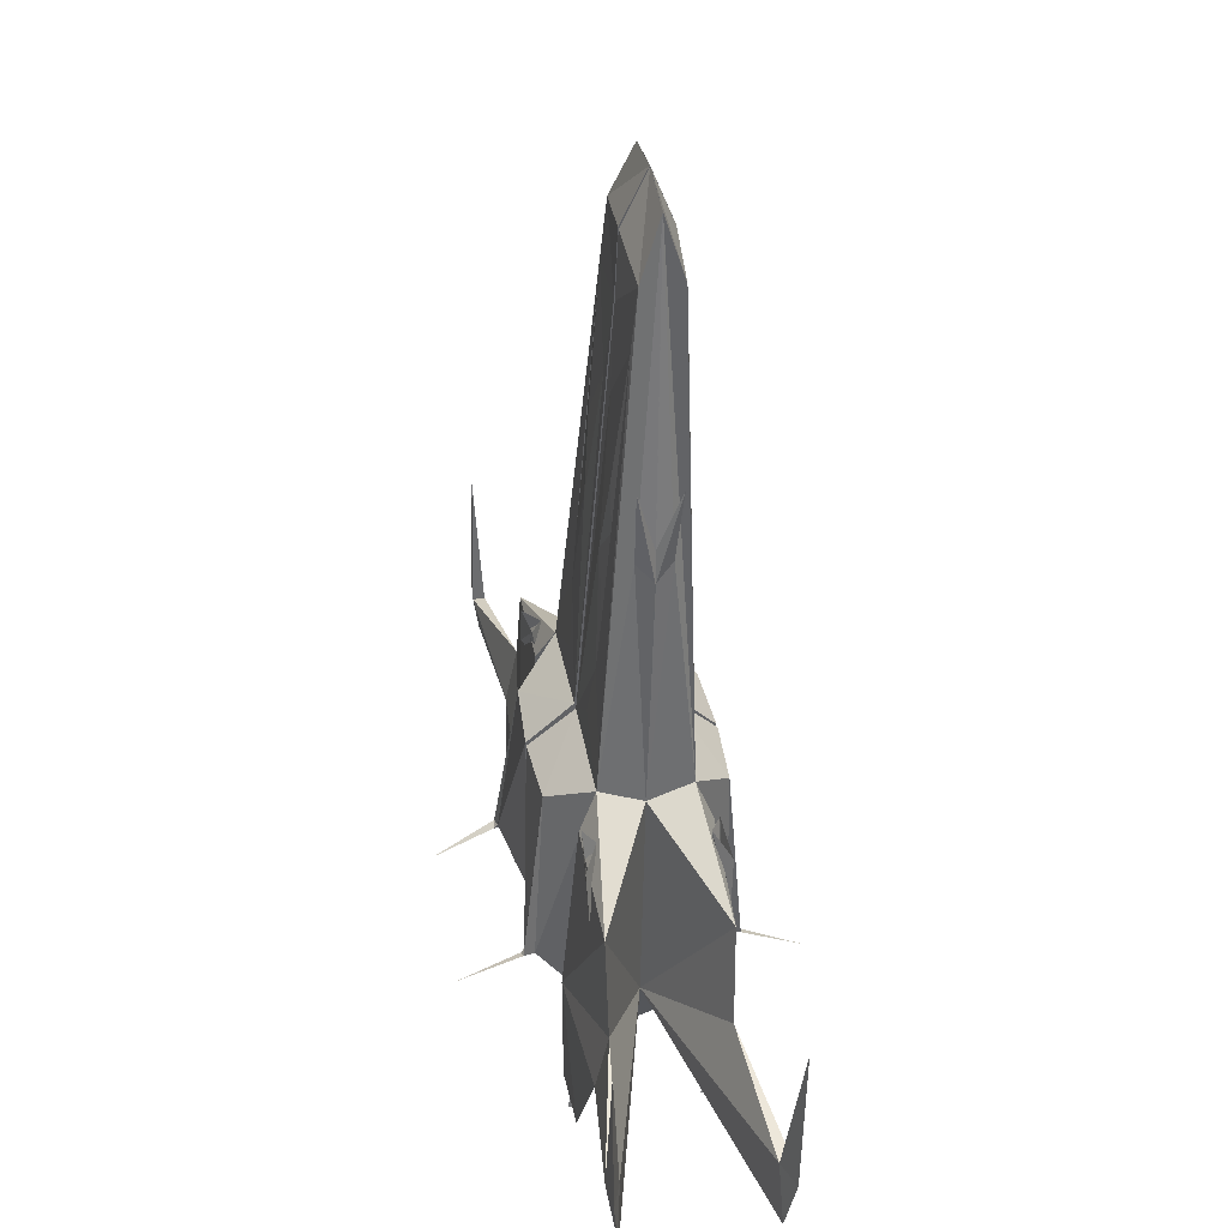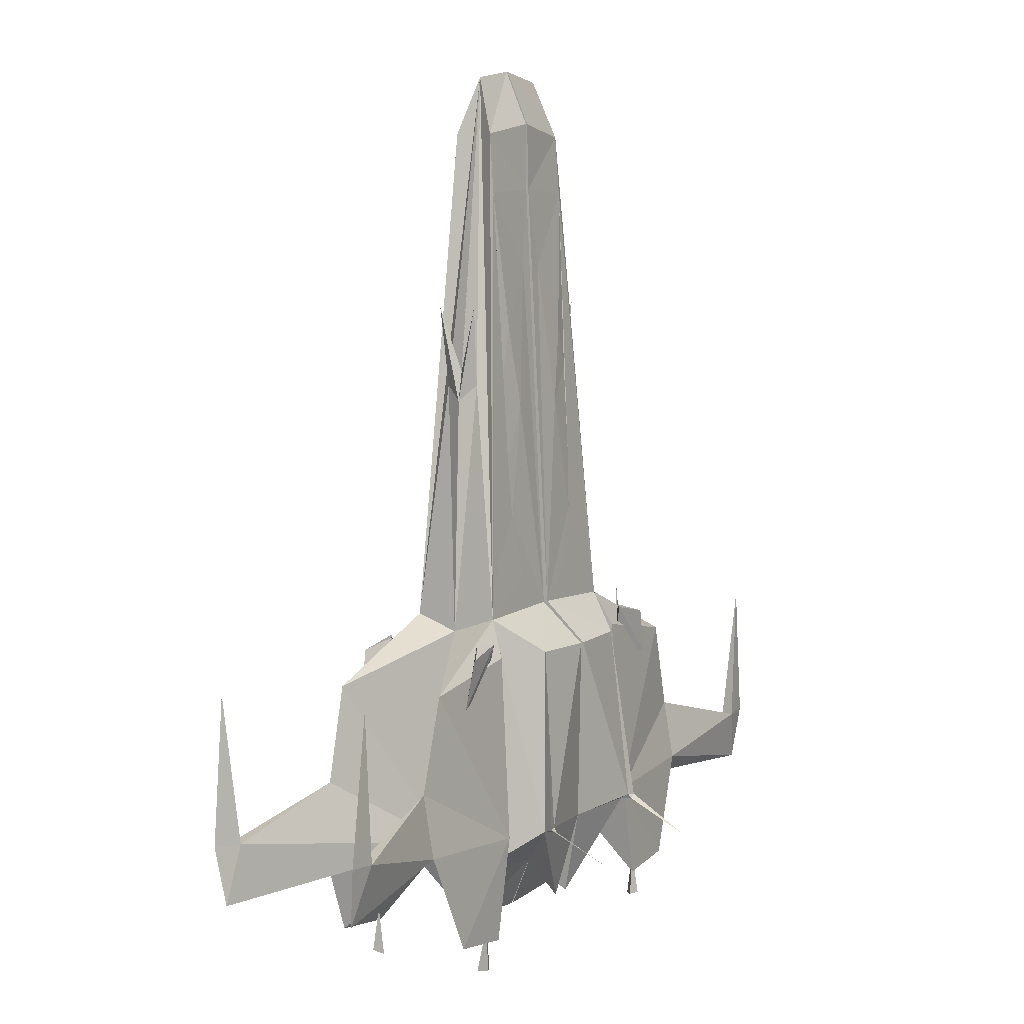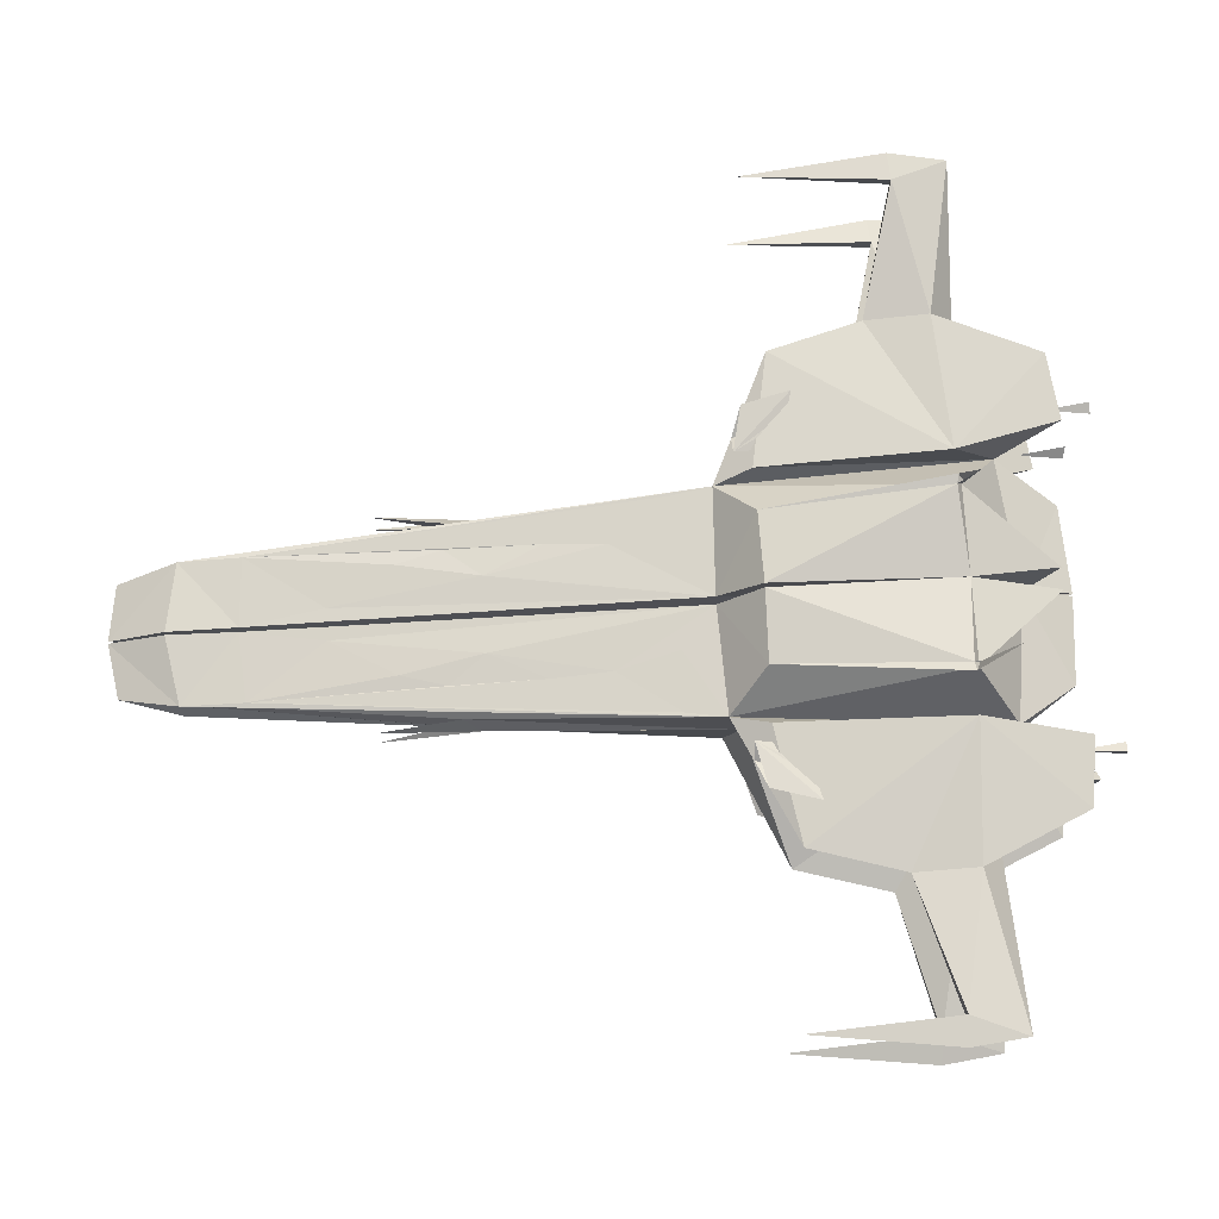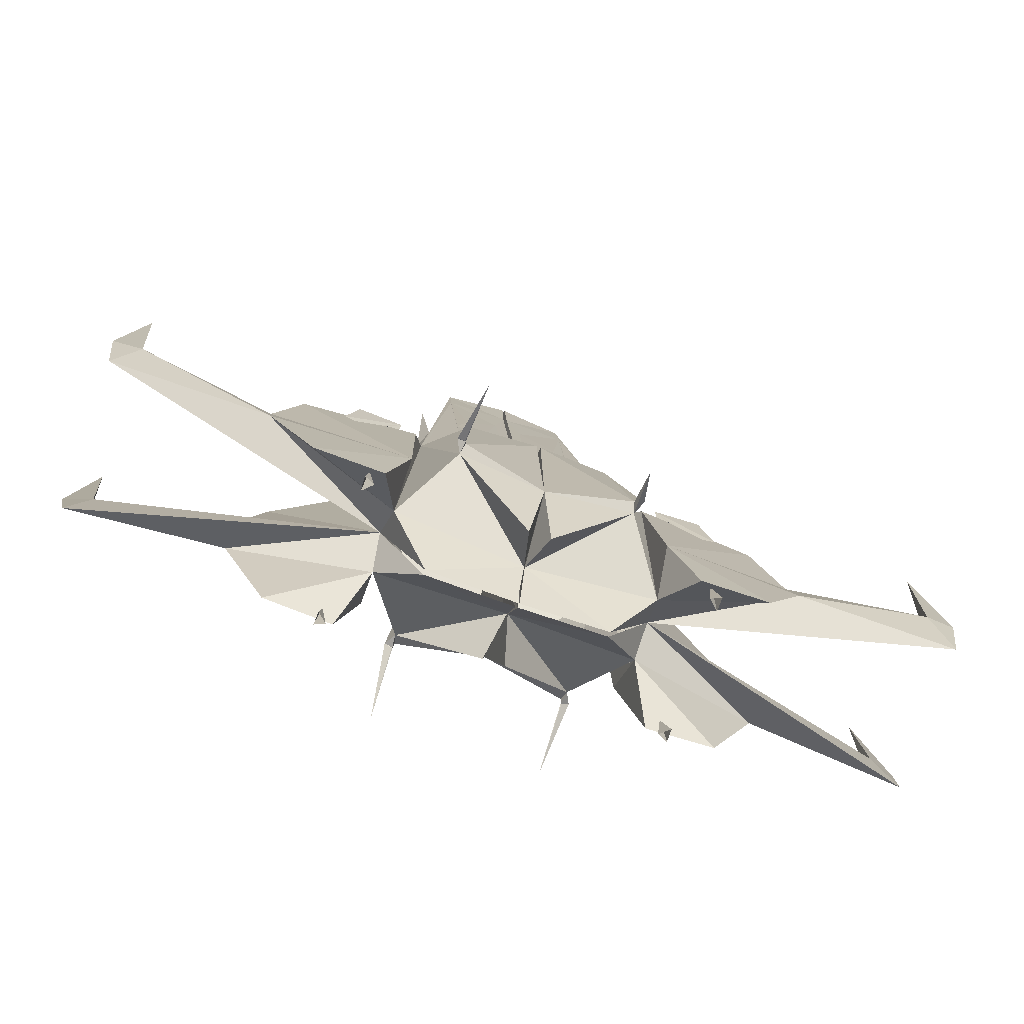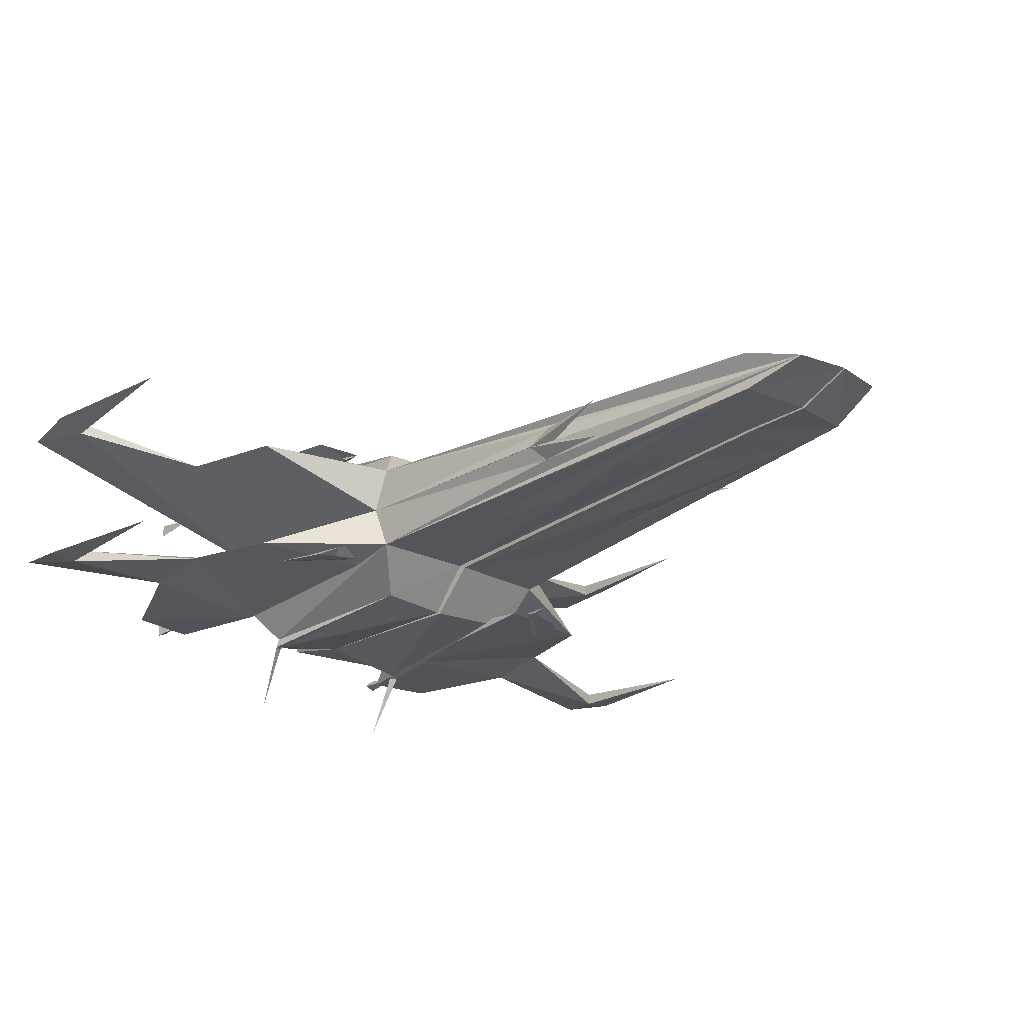
<metadata>
{"format":"obj","ext":"obj","renderer":"f3d","projection":"perspective","resolution":1024,"background":"white","views":[{"elev":37.8,"azim":-100.6,"up":"+Y"},{"elev":9.6,"azim":120.2,"up":"+Y"},{"elev":74.7,"azim":-91.1,"up":"+Z"},{"elev":-79.5,"azim":-19.7,"up":"+Y"},{"elev":-21.1,"azim":139.1,"up":"+Z"}]}
</metadata>
<code>
o Cube
v 0.7459 -2.182 -0.072
v 0.02046 0.299 -0.3248
v 0.7045 -1.375 -0.7231
v 0.5483 0.02758 -0.6386
v 0.1659 -2.078 -0.5234
v 1.006 -1.366 -0.5807
v 1.209 -2.125 -0.5998
v 1.712 -2.042 -0.592
v 1.271 -2.341 -0.5552
v 1.311 -2.08 -0.5447
v 1.343 -2.353 -0.4902
v 1.347 -2.332 -0.5884
v 1.299 -1.996 -0.5449
v 0.06089 -1.414 -0.6686
v 3.177 -1.428 -0.568
v 0.6314 2.188 0.06925
v 0.6214 2.091 -0.06278
v 0.6884 1.971 0.06069
v 0.6723 2.7 -0.0707
v -0.1679 4.498 0.13
v 1.474 -0.2562 -0.4736
v 1.149 0.1635 -0.3759
v 1.069 -0.1759 -0.4025
v 1.025 0.1603 -0.4562
v 1.362 0.1013 -0.4837
v 1.332 -0.3354 -0.4364
v 2.008 -0.7904 -0.432
v 3.005 -1.01 -0.537
v 3.027 0.09179 -0.6018
v 3 -1.01 -0.63
v 0.02093 -0.001657 -0.6694
v 0.1006 -2.25 -0.07366
v 0.07928 -1.862 -0.222
v 1.031 -1.704 -0.2686
v 3.213 -0.9878 -0.6117
v 0.7515 -1.337 -0.8116
v 0.6847 -1.332 -0.7953
v 0.6988 -1.368 -0.8214
v 0.6927 -1.366 -0.8235
v 0.6973 -1.585 -1.295
v -0.122 3.582 -0.07681
v 0.3599 4.02 -0.02892
v -0.1471 4.09 -0.05732
v 0.3815 3.567 -0.07197
v 0.4046 2.178 -0.1725
v 0.4187 1.037 -0.2635
v 0.3159 0.5684 -0.3022
v 0.4265 1.488 -0.2294
v 0.8178 0.2983 -0.3204
v 0.7556 0.5943 -0.2969
v 0.002135 2.982 -0.1193
v 0.2992 2.512 -0.1647
v 0.206 1.903 -0.2139
v 0.8413 0.1758 0.01166
v 0.2396 4.449 0.1306
v 2.027 -1.261 -0.526
v 1.778 -0.09535 -0.4279
v 0.9105 0.02768 -0.4542
v -0.9009 -0.04349 -0.4616
v -0.9274 -1.553 -0.0417
v -0.5666 -2.233 -0.0773
v -0.03597 0.2968 -0.325
v -0.5833 -1.426 -0.7283
v -0.5383 -0.01512 -0.6429
v 0.007172 -2.084 -0.5241
v -0.8856 -1.441 -0.5884
v -1.028 -2.213 -0.6089
v -1.537 -2.17 -0.6052
v -1.073 -2.433 -0.5646
v -1.145 -2.451 -0.5003
v -1.134 -2.176 -0.5546
v -1.149 -2.43 -0.5985
v -1.129 -2.092 -0.5547
v 0.06089 -1.414 -0.6686
v -3.045 -1.672 -0.5932
v -0.7778 2.036 -0.06843
v -0.8361 1.911 0.05453
v -0.8762 2.639 -0.07696
v -1.44 -0.3707 -0.4854
v -1.15 0.07318 -0.3852
v -1.044 -0.2589 -0.4111
v -1.025 0.07975 -0.4645
v -1.357 -0.00552 -0.4947
v -1.293 -0.4385 -0.447
v -1.931 -0.9452 -0.4479
v -2.906 -1.242 -0.5609
v -3.014 -0.1456 -0.6262
v -2.901 -1.242 -0.6539
v -0.01006 -0.002874 -0.6696
v 0.08217 -2.251 -0.07373
v 0.07415 -1.862 -0.2221
v -0.8871 -1.779 -0.2764
v -3.115 -1.236 -0.6373
v -0.6324 -1.392 -0.8172
v -0.5664 -1.381 -0.8003
v -0.5773 -1.419 -0.8266
v -0.5714 -1.416 -0.8286
v -0.5551 -1.634 -1.3
v -0.1536 3.581 -0.07694
v -0.6687 3.98 -0.03308
v -0.1686 4.089 -0.0574
v -0.1814 4.497 0.13
v -0.5838 4.417 0.1273
v -0.6543 3.526 -0.07615
v -0.5676 2.14 -0.1764
v -0.5348 1.45 -0.2333
v -0.4914 1.002 -0.2671
v -0.3518 0.5422 -0.3049
v -0.8308 0.2335 -0.3271
v -0.7922 0.5335 -0.3032
v -0.2299 2.973 -0.1203
v -0.3476 1.881 -0.2161
v -0.4887 2.481 -0.1679
v -0.8473 0.1094 0.004831
v -1.756 -0.2342 -0.4422
v -1.912 -1.416 -0.5419
v 1.052 -1.476 -0.0337
v -0.7964 2.132 0.06348
v 0.9078 0.001617 0.4692
v 0.07826 -1.872 0.1258
v 1.052 -1.476 -0.03469
v 0.7458 -2.183 -0.03808
v 0.01848 0.28 0.35
v 0.7005 -1.414 0.6572
v 0.5445 -0.008822 0.651
v 0.1631 -2.105 0.4151
v 1.003 -1.397 0.5174
v 1.205 -2.156 0.4948
v 1.709 -2.073 0.4947
v 1.268 -2.369 0.4384
v 1.34 -2.377 0.3733
v 1.308 -2.108 0.4429
v 1.343 -2.362 0.4725
v 1.296 -2.024 0.4478
v 0.05718 -1.449 0.5968
v 3.174 -1.458 0.5139
v 0.6207 2.084 0.193
v 0.6884 1.971 0.06336
v 0.6714 2.692 0.2356
v -0.1679 4.498 0.1316
v 1.471 -0.283 0.4758
v 1.147 0.1416 0.4
v 1.067 -0.1988 0.407
v 1.022 0.1339 0.4792
v 1.359 0.07339 0.5054
v 1.33 -0.3599 0.4334
v 2.006 -0.8141 0.4072
v 3.001 -1.039 0.5055
v 3.023 0.05695 0.6324
v 2.997 -1.045 0.5984
v 0.01698 -0.03967 0.6771
v 0.1005 -2.251 -0.04406
v 1.03 -1.717 0.1869
v 3.209 -1.022 0.5826
v 0.7469 -1.381 0.748
v 0.6803 -1.375 0.7316
v 0.6942 -1.413 0.7557
v 0.6981 -1.506 0.9837
v -0.1231 3.572 0.2868
v 0.359 4.012 0.2665
v -0.1481 4.08 0.2958
v 0.2396 4.449 0.1307
v 0.3804 3.556 0.284
v 0.4032 2.165 0.3062
v 0.4249 1.472 0.3242
v 0.417 1.021 0.3327
v 0.314 0.5501 0.3443
v 0.8159 0.2794 0.3502
v 0.7537 0.5762 0.3431
v 0.000917 2.97 0.2961
v 0.2044 1.887 0.3308
v 0.2978 2.498 0.3166
v 0.8413 0.1758 0.01195
v 1.775 -0.1199 0.441
v 2.024 -1.289 0.4746
v -0.5667 -2.234 -0.04338
v -0.03795 0.2777 0.3498
v -0.5874 -1.465 0.652
v -0.5421 -0.05152 0.6466
v 0.00442 -2.111 0.4144
v -0.8888 -1.472 0.5097
v -1.031 -2.244 0.4857
v -1.54 -2.2 0.4815
v -1.076 -2.462 0.4289
v -1.137 -2.204 0.433
v -1.147 -2.475 0.3632
v -1.152 -2.46 0.4624
v -1.132 -2.12 0.438
v 0.05718 -1.449 0.5968
v -3.048 -1.703 0.4888
v -0.7786 2.029 0.1874
v -0.8361 1.911 0.0572
v -0.8771 2.631 0.2293
v -0.1814 4.497 0.1316
v -1.443 -0.3975 0.464
v -1.152 0.05128 0.3907
v -1.046 -0.2818 0.3984
v -1.028 0.05335 0.4709
v -1.36 -0.03344 0.4944
v -1.296 -0.4631 0.4227
v -1.934 -0.9689 0.3913
v -2.909 -1.271 0.4817
v -3.018 -0.1804 0.608
v -2.905 -1.276 0.5745
v -0.01401 -0.04088 0.677
v 0.08208 -2.252 -0.04413
v 0.07313 -1.872 0.1258
v -0.8884 -1.792 0.1791
v -3.119 -1.27 0.557
v -0.637 -1.436 0.7424
v -0.5709 -1.424 0.7266
v -0.582 -1.463 0.7506
v -0.576 -1.461 0.7528
v -0.5624 -1.705 1.211
v -0.1546 3.57 0.2866
v -0.6696 3.971 0.2623
v -0.1696 4.079 0.2957
v -0.6553 3.516 0.2798
v -0.569 2.126 0.3023
v -0.4932 0.9848 0.3291
v -0.3537 0.5239 0.3416
v -0.5365 1.434 0.3203
v -0.8328 0.2146 0.3436
v -0.7941 0.5154 0.3369
v -0.2311 2.961 0.2952
v -0.4902 2.467 0.3134
v -0.3492 1.865 0.3285
v -0.8473 0.1094 0.00512
v -0.5838 4.417 0.1274
v -1.915 -1.444 0.4587
v -1.759 -0.2587 0.4267
v -0.9036 -0.06956 0.4618
v 0.6314 2.188 0.0667
v -0.9274 -1.553 -0.04269
v -0.7964 2.132 0.06093
f 54 17 18
f 42 20 55
f 117 27 57
f 56 30 15
f 56 15 117
f 117 28 27
f 33 5 3
f 33 3 34
f 2 4 31
f 3 4 49
f 33 2 14
f 58 34 49
f 58 6 34
f 6 7 34
f 34 8 56
f 10 12 11
f 9 10 11
f 12 10 9
f 12 13 11
f 16 19 17
f 22 23 24
f 25 21 22
f 21 25 24
f 25 26 24
f 27 28 30
f 15 35 28
f 30 29 35
f 35 29 28
f 37 39 3
f 31 4 37
f 38 40 39
f 3 39 36
f 38 39 37
f 39 40 36
f 41 42 44
f 49 50 44
f 51 41 44
f 48 45 44
f 17 49 55
f 27 6 57
f 6 8 7
f 100 102 101
f 116 88 85
f 75 116 60
f 86 60 85
f 65 91 63
f 63 91 92
f 64 63 109
f 62 64 109
f 91 65 74
f 74 65 63
f 66 59 92
f 67 66 92
f 68 92 116
f 72 71 70
f 73 72 70
f 72 73 69
f 69 73 70
f 77 78 76
f 78 118 76
f 118 78 77
f 80 81 79
f 83 79 82
f 83 84 80
f 80 84 82
f 84 83 82
f 109 115 114
f 88 87 86
f 91 61 92
f 93 75 86
f 87 88 93
f 87 93 86
f 97 95 63
f 74 63 95
f 98 96 97
f 98 97 94
f 96 98 94
f 109 100 104
f 100 99 104
f 106 107 110
f 112 105 113
f 103 109 76
f 109 103 100
f 115 66 85
f 66 68 116
f 61 60 92
f 117 1 34
f 137 173 138
f 160 140 161
f 175 150 147
f 136 175 121
f 148 121 147
f 126 120 124
f 124 120 153
f 125 124 168
f 123 125 168
f 120 126 135
f 135 126 124
f 127 119 153
f 128 127 153
f 129 153 175
f 133 132 131
f 134 133 131
f 133 134 130
f 130 134 131
f 138 139 137
f 139 233 137
f 233 139 138
f 142 143 141
f 145 141 144
f 145 146 142
f 142 146 144
f 146 145 144
f 168 174 173
f 150 149 148
f 120 122 153
f 154 136 148
f 149 150 154
f 149 154 148
f 158 156 124
f 135 124 156
f 157 158 155
f 168 160 163
f 160 159 163
f 165 166 169
f 171 164 172
f 162 168 137
f 168 162 160
f 174 127 147
f 127 129 175
f 228 191 192
f 216 194 229
f 234 201 231
f 230 204 190
f 230 190 234
f 234 202 201
f 207 180 178
f 207 178 208
f 177 179 205
f 178 179 223
f 207 177 189
f 232 208 223
f 232 181 208
f 181 182 208
f 208 183 230
f 185 187 186
f 184 185 186
f 187 185 184
f 187 188 186
f 235 193 191
f 196 197 198
f 199 195 196
f 195 199 198
f 199 200 198
f 201 202 204
f 190 209 202
f 204 203 209
f 209 203 202
f 211 213 178
f 205 179 211
f 212 214 213
f 178 213 210
f 212 213 211
f 213 214 210
f 215 216 218
f 223 224 218
f 225 215 218
f 222 219 218
f 191 223 229
f 201 181 231
f 181 183 182
f 234 176 208
f 122 121 153
f 42 43 20
f 34 3 49
f 34 56 117
f 57 54 117
f 56 27 30
f 117 15 28
f 2 49 4
f 33 14 5
f 14 3 5
f 58 49 57
f 34 7 8
f 12 9 13
f 9 11 13
f 2 31 14
f 4 3 36
f 18 17 19
f 16 18 19
f 23 21 24
f 22 21 23
f 25 22 26
f 22 24 26
f 49 54 57
f 30 28 29
f 32 33 1
f 33 34 1
f 30 35 15
f 4 36 37
f 37 3 14
f 14 31 37
f 38 37 36
f 38 36 40
f 41 43 42
f 49 44 42
f 2 41 51
f 50 47 46
f 52 51 44
f 44 50 48
f 50 46 48
f 45 52 44
f 48 53 45
f 50 49 47
f 49 2 47
f 2 51 53
f 46 47 2
f 2 53 46
f 46 53 48
f 52 45 53
f 53 51 52
f 17 54 49
f 16 17 55
f 49 42 55
f 56 6 27
f 6 58 57
f 6 56 8
f 32 20 41
f 33 32 2
f 43 41 20
f 41 2 32
f 114 77 76
f 100 103 102
f 109 63 92
f 60 116 92
f 60 114 115
f 115 85 60
f 116 75 88
f 86 75 60
f 62 89 64
f 91 74 62
f 59 109 92
f 115 109 59
f 68 67 92
f 69 70 71
f 72 69 71
f 74 89 62
f 63 64 94
f 82 79 81
f 80 82 81
f 83 80 79
f 85 88 86
f 61 91 90
f 75 93 88
f 95 94 64
f 64 89 95
f 89 74 95
f 63 94 97
f 96 95 97
f 94 95 96
f 100 101 99
f 104 110 109
f 99 62 111
f 104 99 111
f 104 111 113
f 108 110 107
f 110 104 106
f 104 113 105
f 105 112 106
f 104 105 106
f 62 109 108
f 109 110 108
f 111 62 112
f 62 108 107
f 112 62 107
f 112 107 106
f 111 112 113
f 109 114 76
f 76 118 103
f 59 66 115
f 66 116 85
f 66 67 68
f 102 90 99
f 99 101 102
f 62 99 90
f 91 62 90
f 160 162 140
f 168 124 153
f 121 175 153
f 121 173 174
f 174 147 121
f 175 136 150
f 148 136 121
f 123 151 125
f 120 135 123
f 119 168 153
f 174 168 119
f 129 128 153
f 130 131 132
f 133 130 132
f 135 151 123
f 124 125 155
f 144 141 143
f 142 144 143
f 145 142 141
f 147 150 148
f 122 120 152
f 136 154 150
f 156 155 125
f 125 151 156
f 151 135 156
f 124 155 158
f 157 156 158
f 155 156 157
f 160 161 159
f 163 169 168
f 159 123 170
f 163 159 170
f 163 170 172
f 167 169 166
f 169 163 165
f 163 172 164
f 164 171 165
f 163 164 165
f 123 168 167
f 168 169 167
f 170 123 171
f 123 167 166
f 171 123 166
f 171 166 165
f 170 171 172
f 168 173 137
f 137 233 162
f 119 127 174
f 127 175 147
f 127 128 129
f 140 152 159
f 152 120 123
f 159 152 123
f 159 161 140
f 216 217 194
f 208 178 223
f 208 230 234
f 231 228 234
f 230 201 204
f 234 190 202
f 177 223 179
f 207 189 180
f 189 178 180
f 232 223 231
f 208 182 183
f 187 184 188
f 184 186 188
f 177 205 189
f 179 178 210
f 192 191 193
f 235 192 193
f 197 195 198
f 196 195 197
f 199 196 200
f 196 198 200
f 223 228 231
f 204 202 203
f 206 207 176
f 207 208 176
f 204 209 190
f 179 210 211
f 211 178 189
f 189 205 211
f 212 211 210
f 212 210 214
f 215 217 216
f 223 218 216
f 177 215 225
f 224 221 220
f 226 225 218
f 218 224 222
f 224 220 222
f 219 226 218
f 222 227 219
f 224 223 221
f 223 177 221
f 177 225 227
f 220 221 177
f 177 227 220
f 220 227 222
f 226 219 227
f 227 225 226
f 191 228 223
f 235 191 229
f 223 216 229
f 230 181 201
f 181 232 231
f 181 230 183
f 206 194 215
f 215 194 217
f 215 177 206
f 207 206 177

</code>
